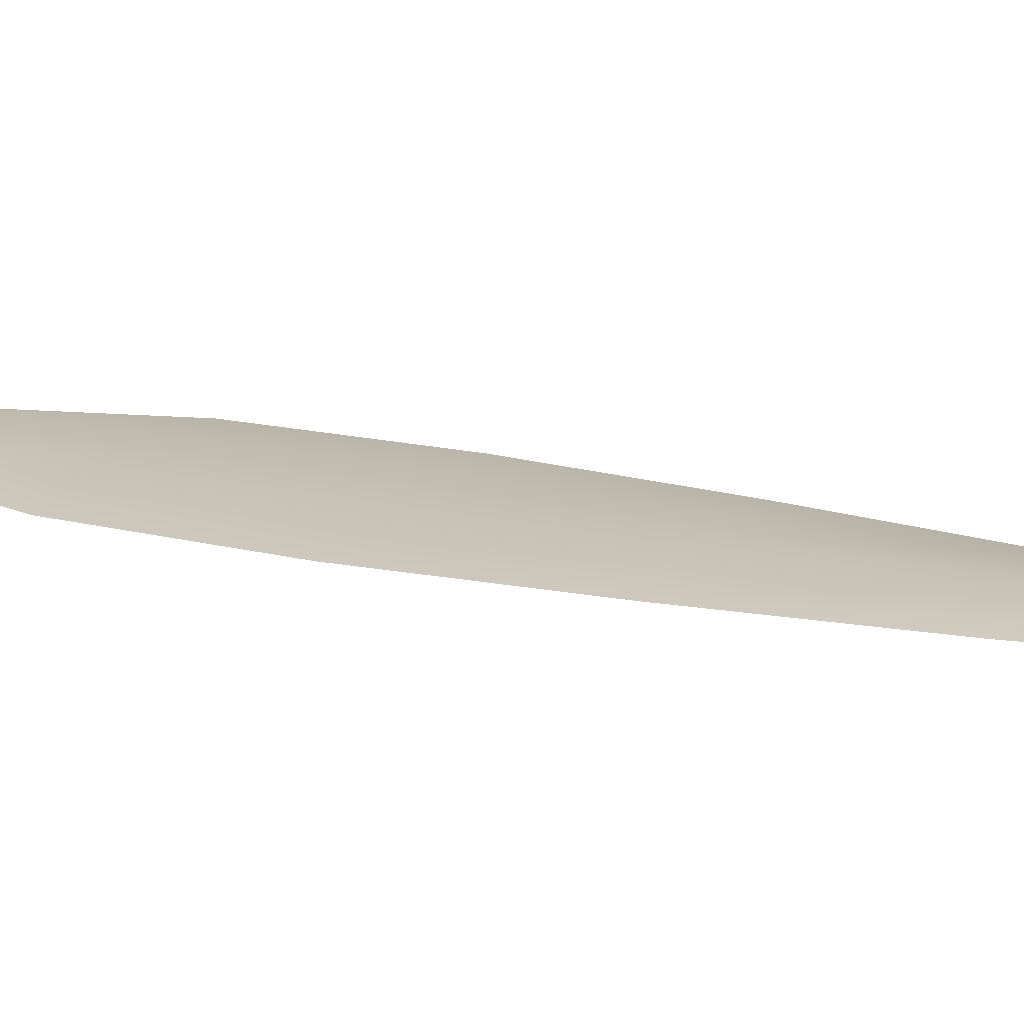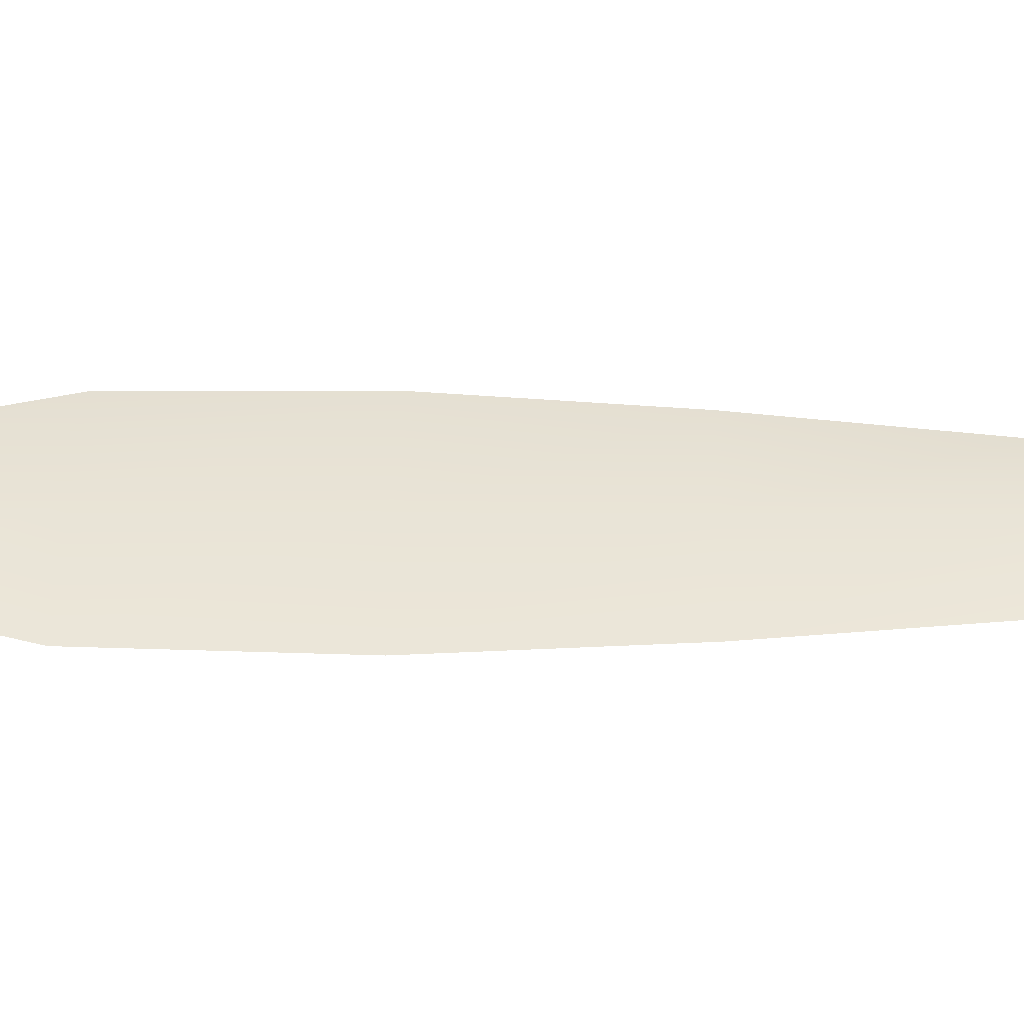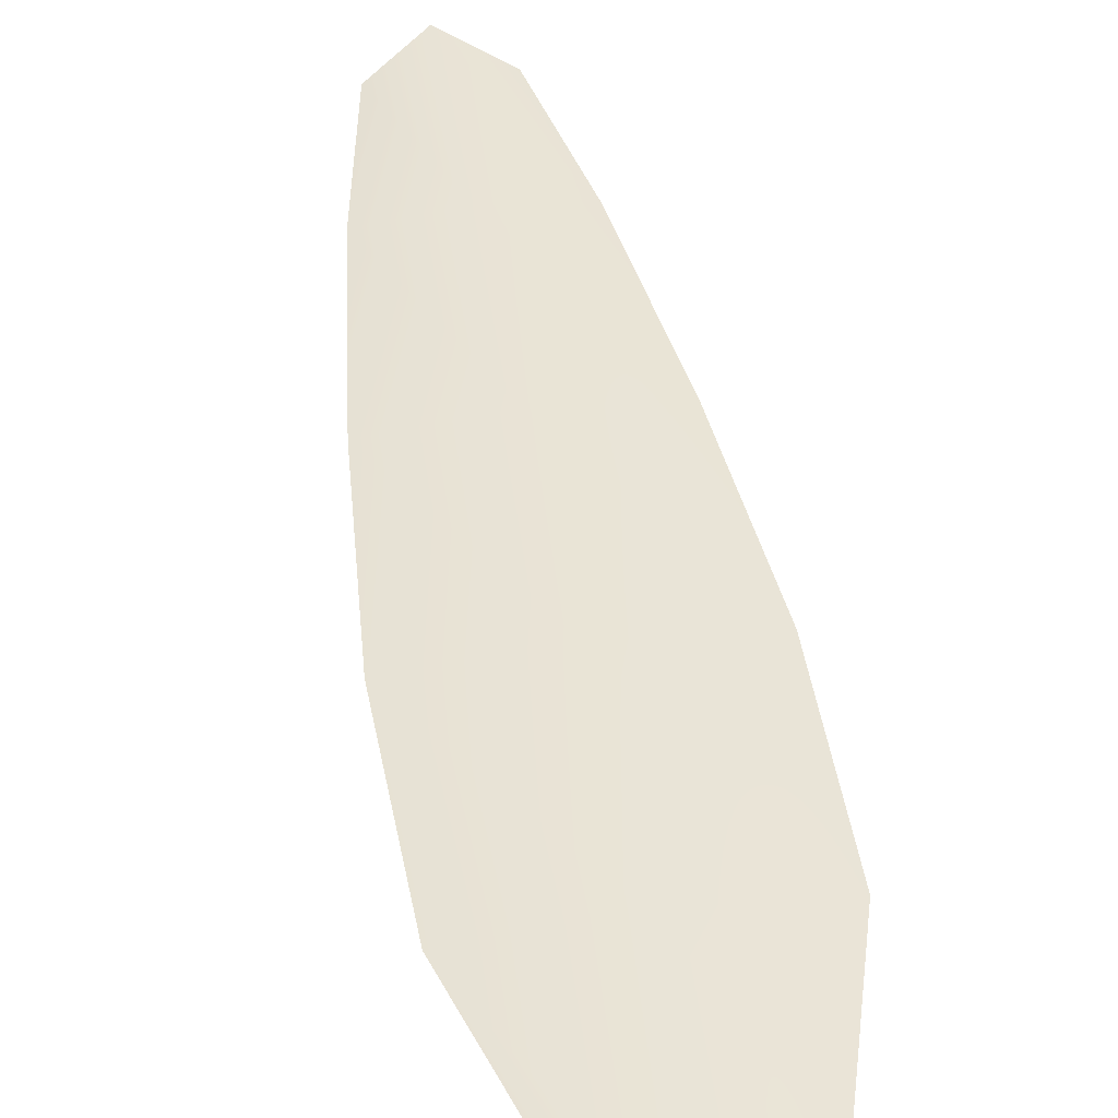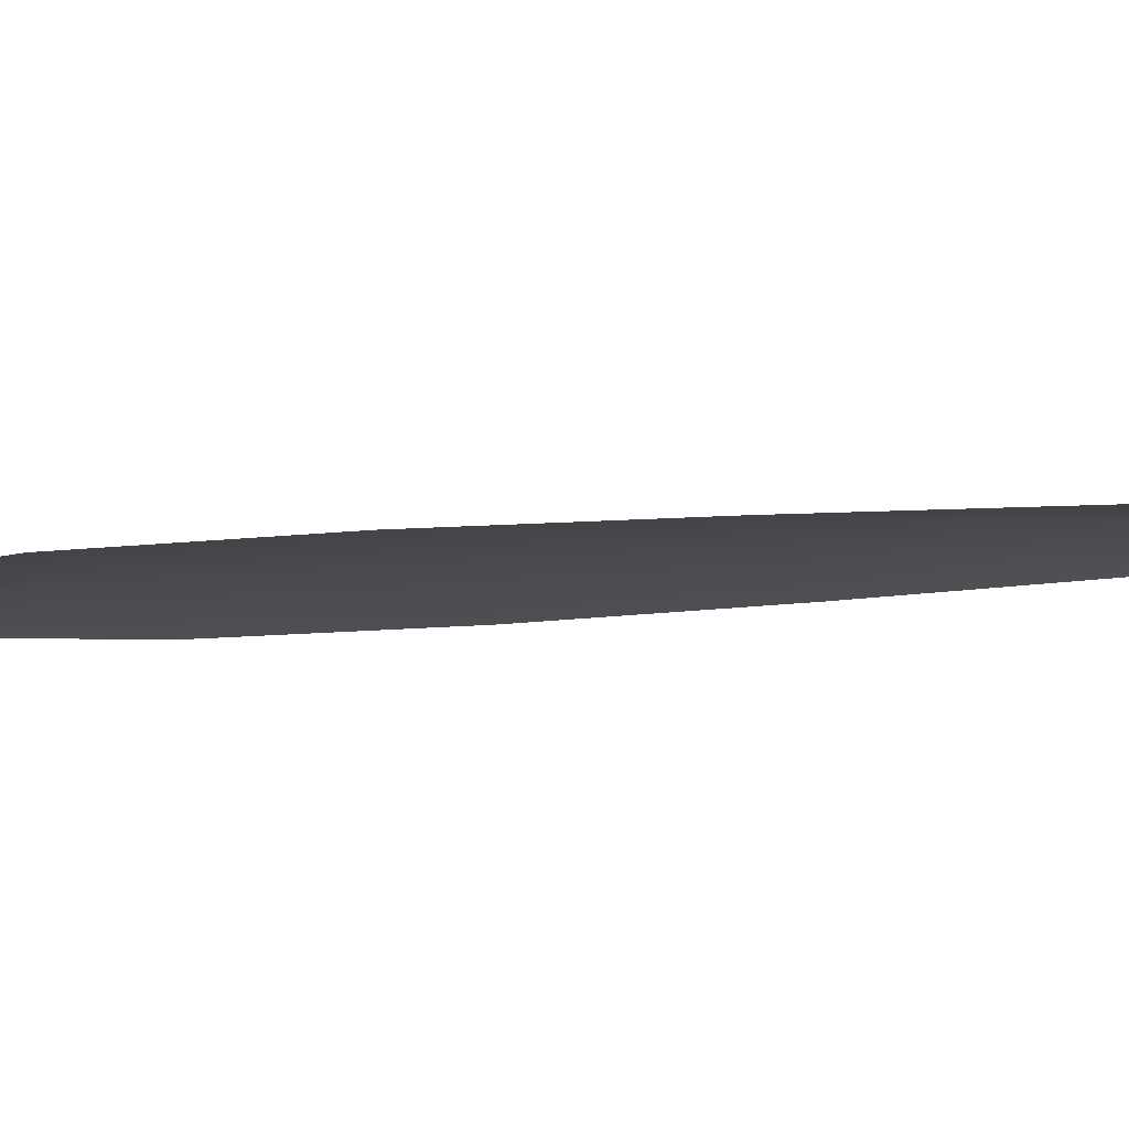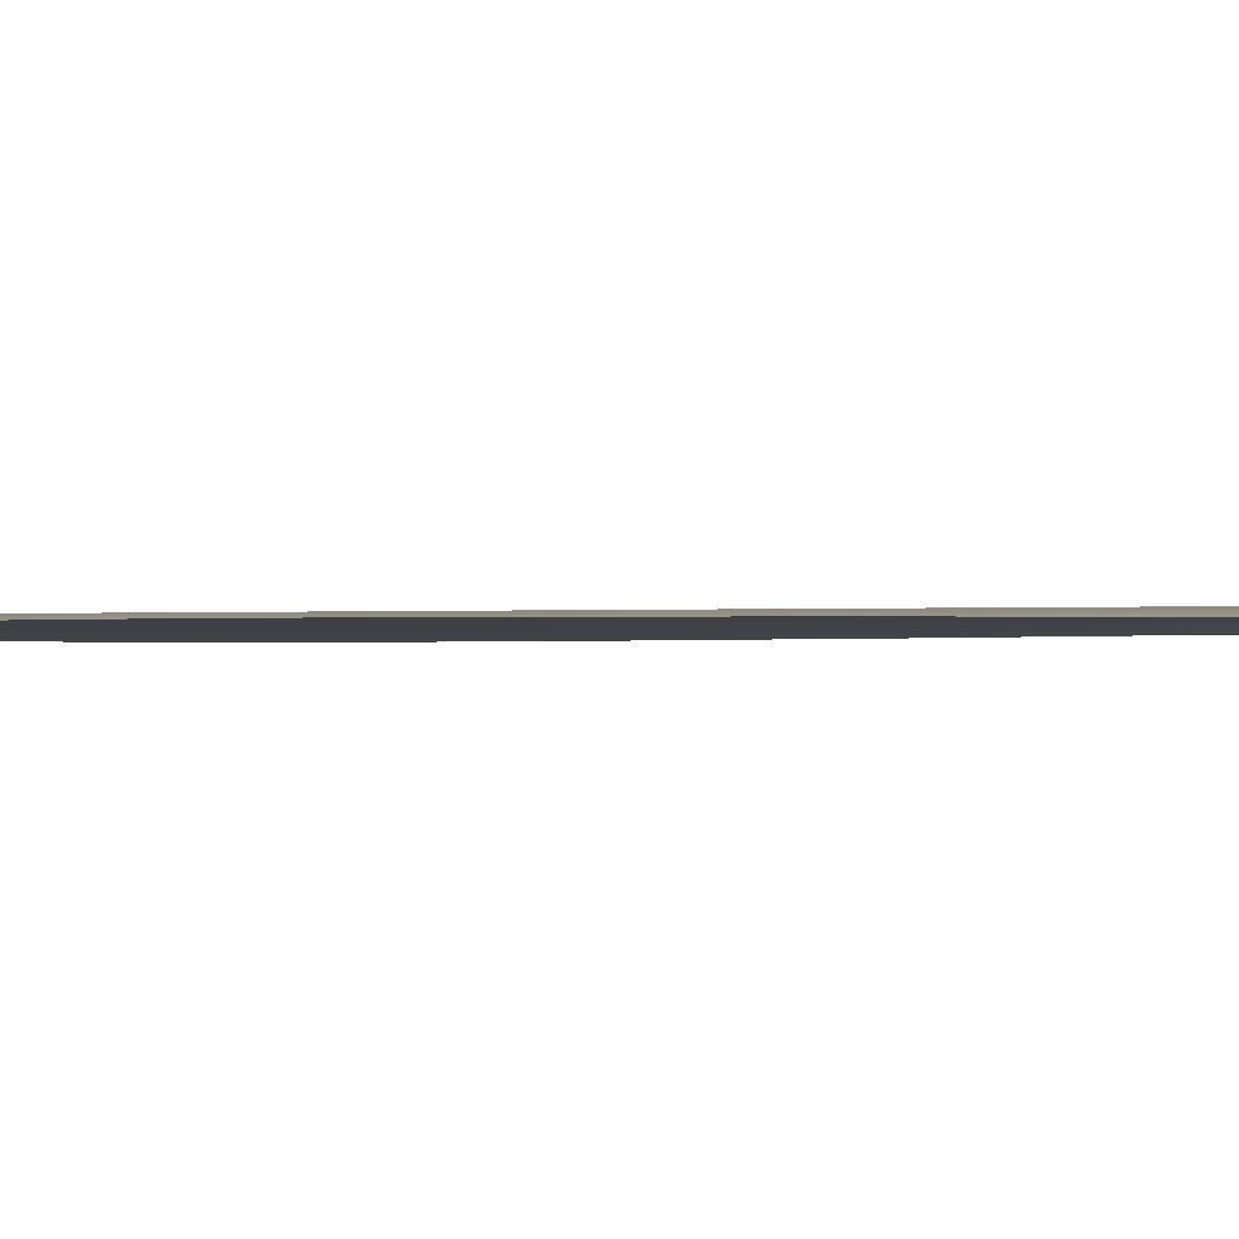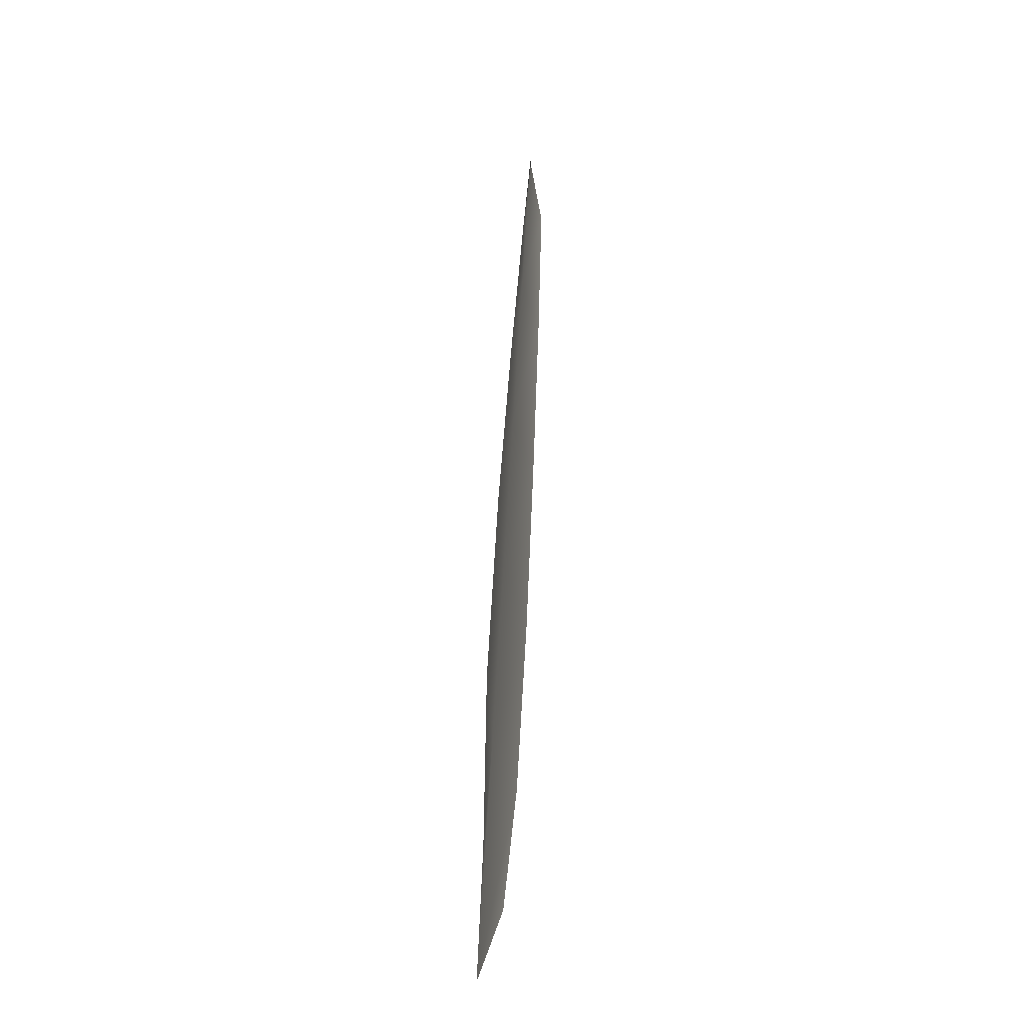
<metadata>
{"format":"obj","ext":"obj","renderer":"f3d","projection":"perspective","resolution":1024,"background":"white","views":[{"elev":17.8,"azim":135.4,"up":"+Z"},{"elev":42.3,"azim":111.7,"up":"+Z"},{"elev":42.8,"azim":11.5,"up":"+Z"},{"elev":-13.5,"azim":125.4,"up":"+Z"},{"elev":-3.3,"azim":120.5,"up":"+Z"},{"elev":-14.6,"azim":97.7,"up":"+Y"}]}
</metadata>
<code>
o feather_flight_secondary_015
v 0.1085 0.1044 0.02287
v 0.1062 0.1035 0.02288
v 0.1167 0.08441 0.02296
v 0.1135 0.08319 0.02297
v 0.107 0.105 0.02311
v 0.1159 0.08154 0.02321
v 0.1105 0.1012 0.02289
v 0.1127 0.097 0.02291
v 0.1147 0.09268 0.02293
v 0.1163 0.0882 0.02295
v 0.1112 0.08623 0.02296
v 0.1094 0.09064 0.02294
v 0.108 0.09522 0.02292
v 0.1069 0.09986 0.0229
v 0.1087 0.1006 0.02313
v 0.1104 0.09611 0.02315
v 0.1121 0.09166 0.02317
v 0.1138 0.08721 0.02319
f 18 10 3 6
f 11 18 6 4
f 5 1 7 15
f 15 7 8 16
f 16 8 9 17
f 17 9 10 18
f 2 5 15 14
f 14 15 16 13
f 13 16 17 12
f 12 17 18 11

</code>
